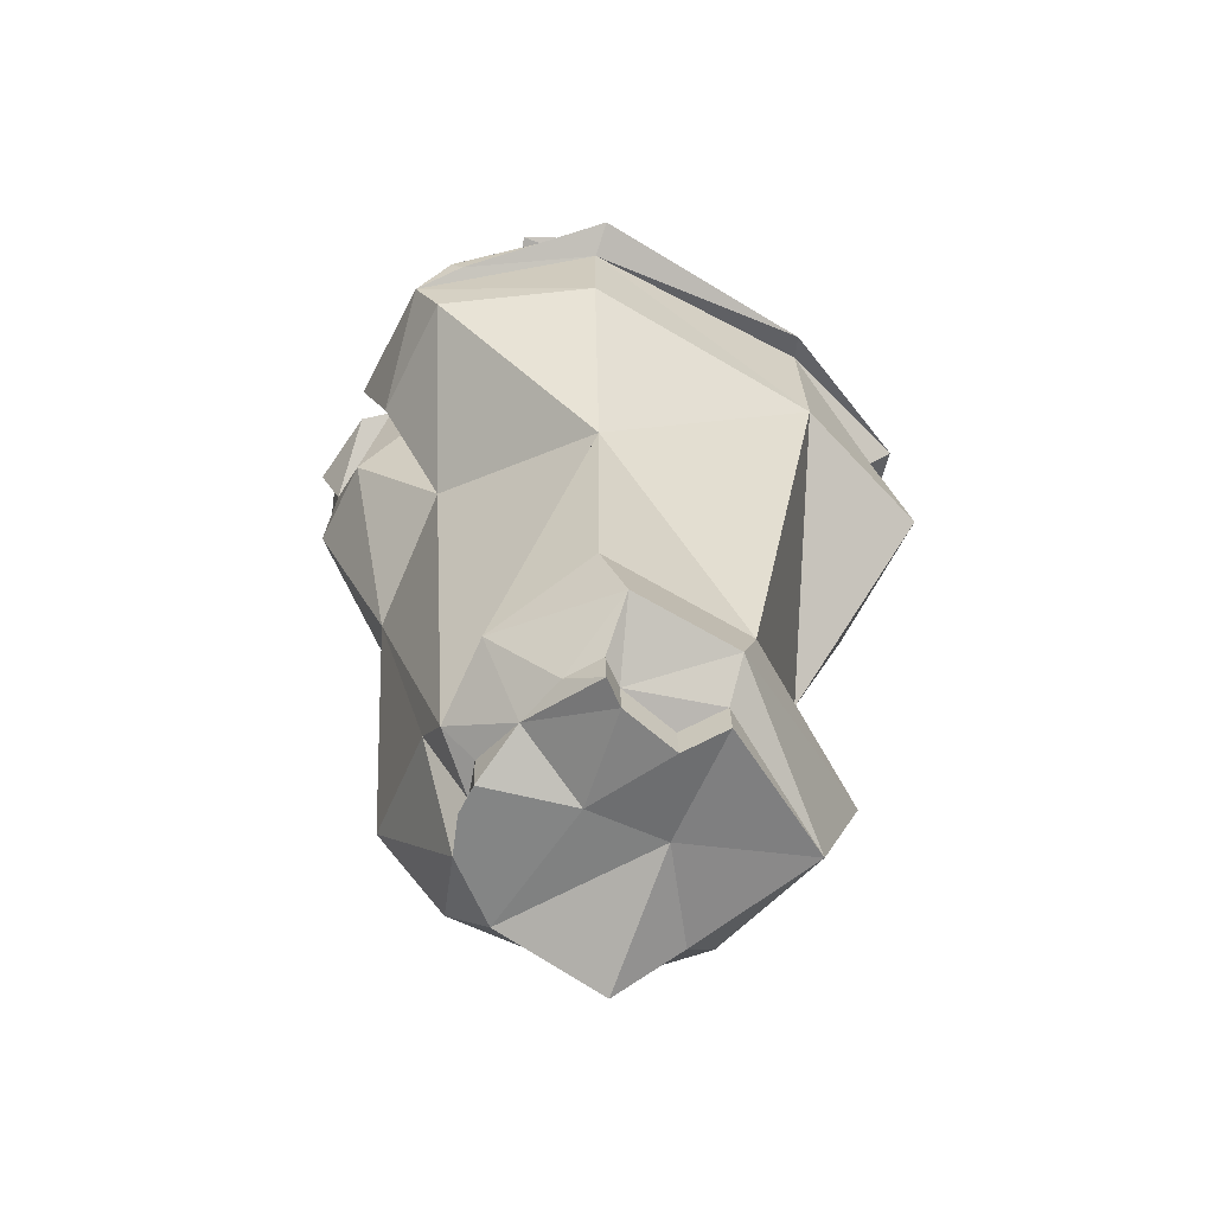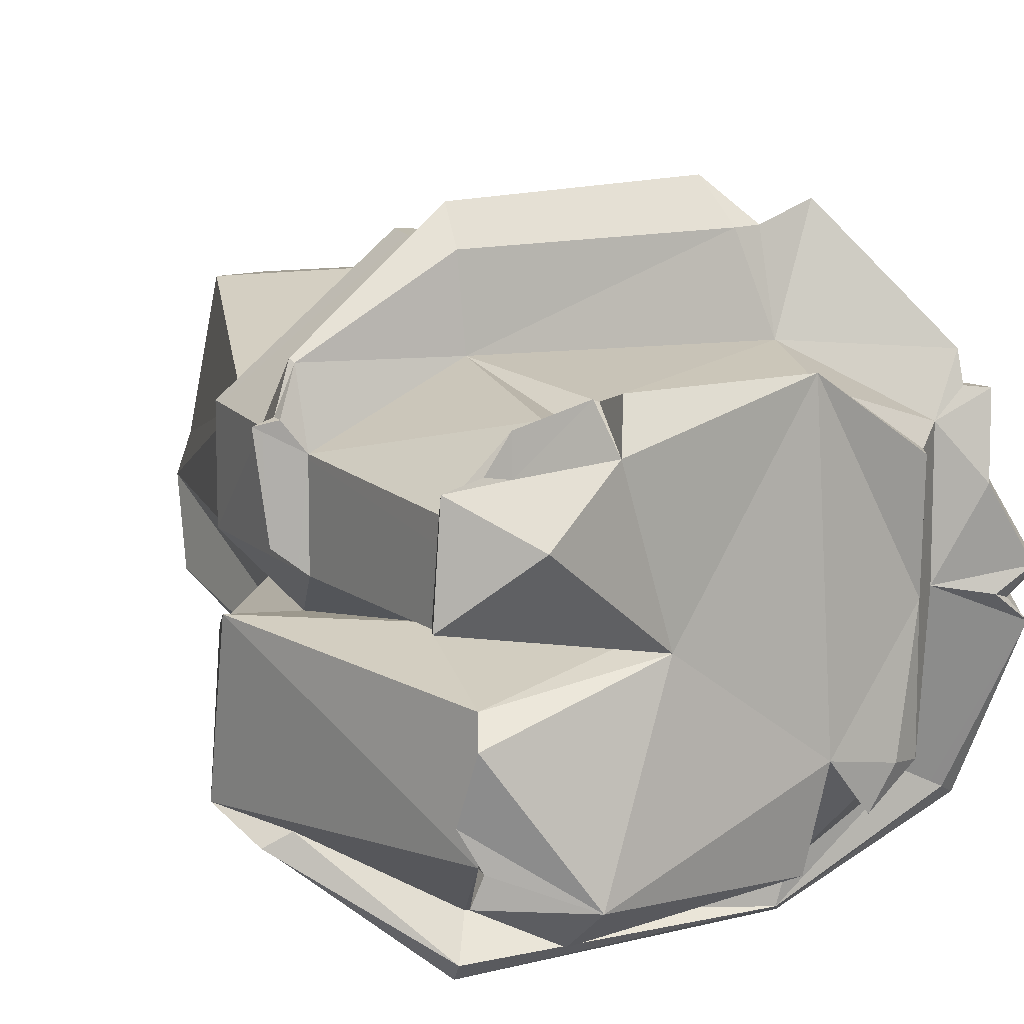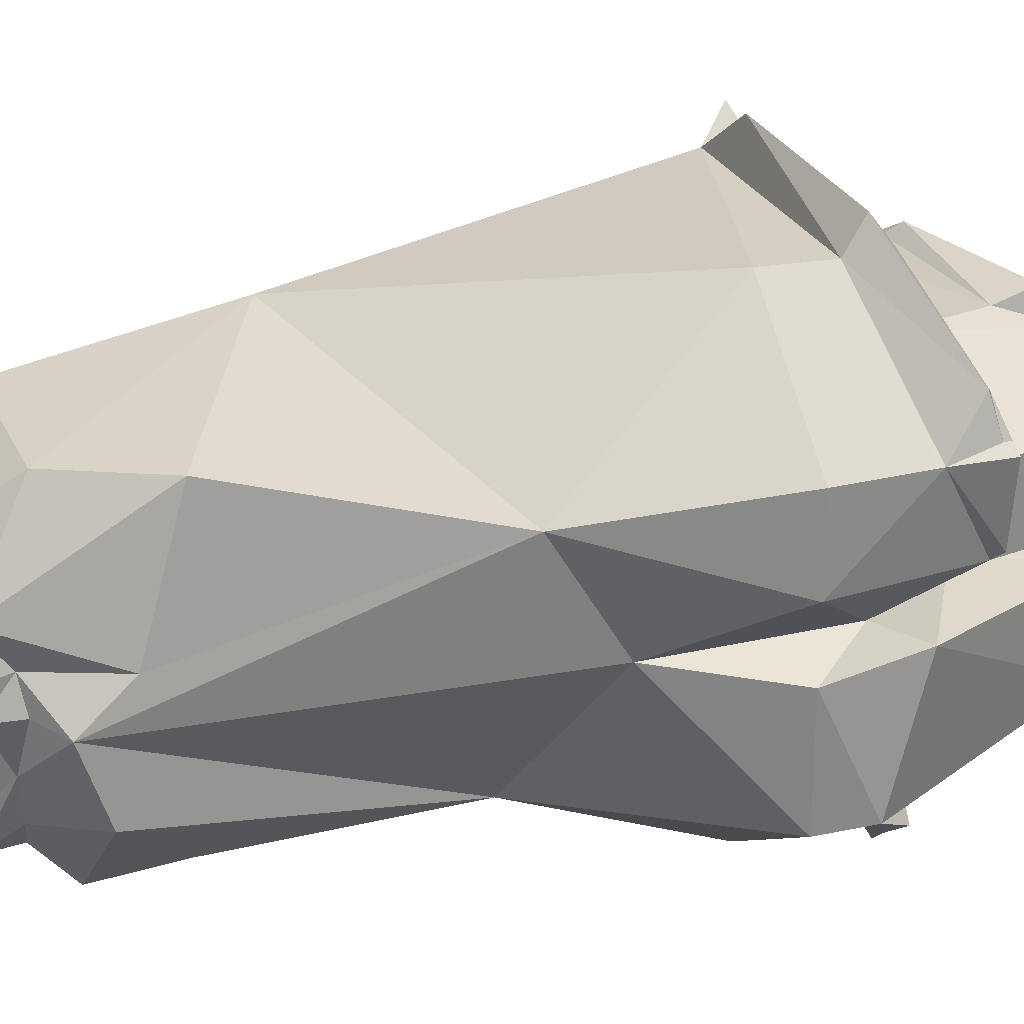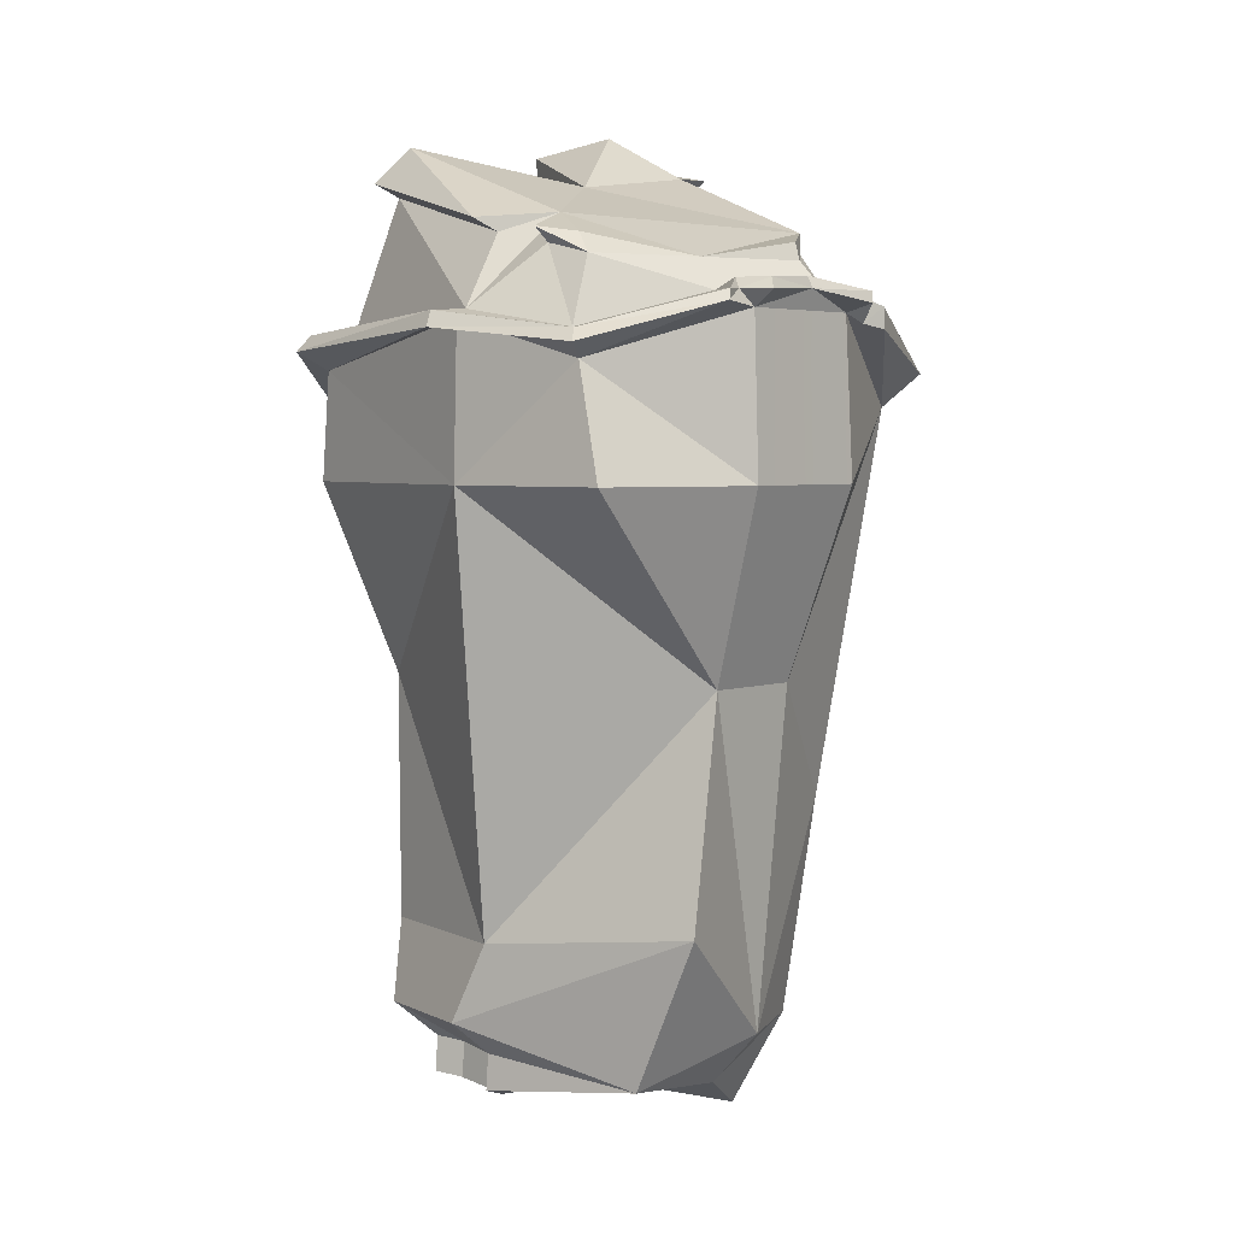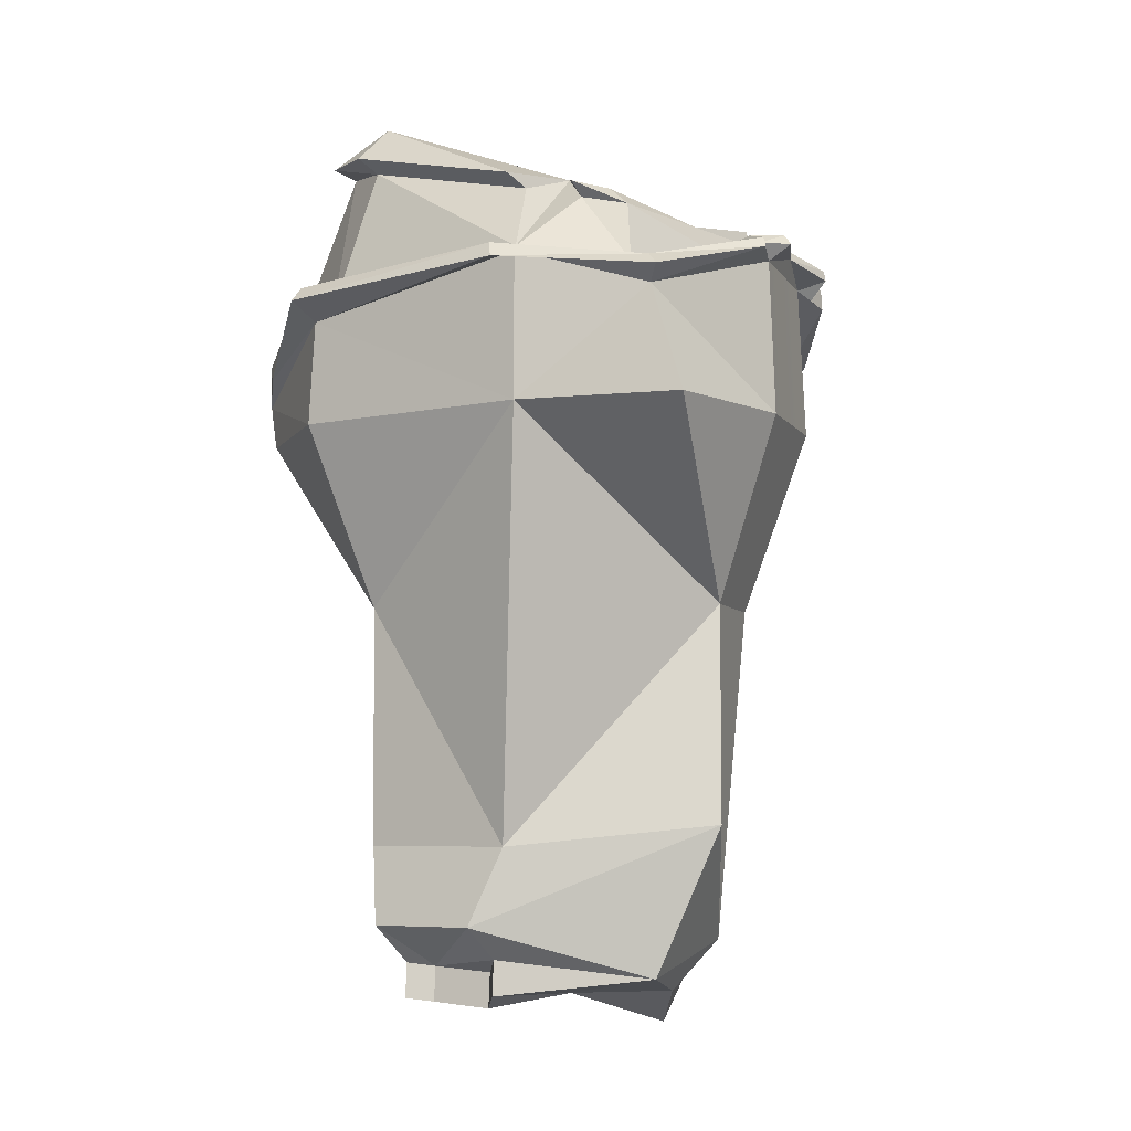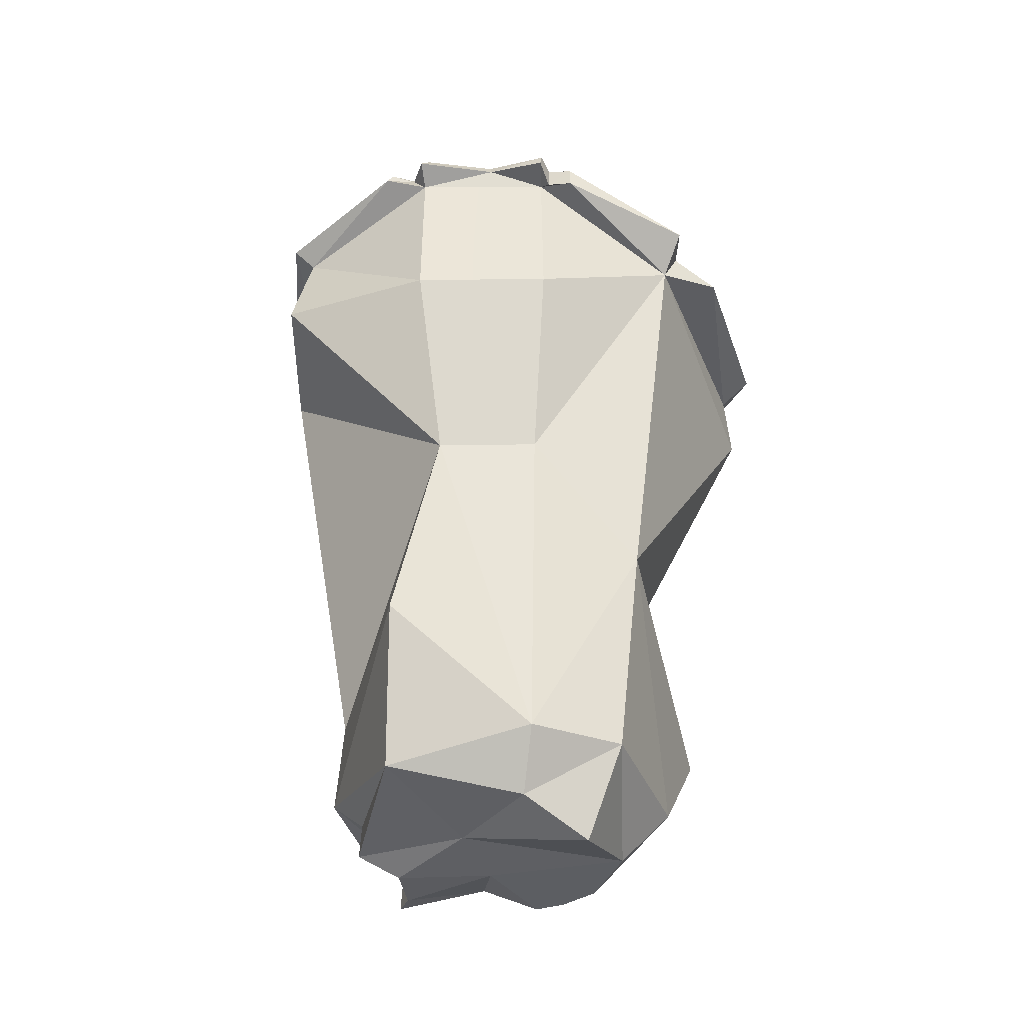
<metadata>
{"format":"obj","ext":"obj","renderer":"f3d","projection":"perspective","resolution":1024,"background":"white","views":[{"elev":-61.6,"azim":153.7,"up":"+Y"},{"elev":11.2,"azim":159.9,"up":"+Z"},{"elev":27.1,"azim":68.8,"up":"+Z"},{"elev":4.1,"azim":-118.5,"up":"+Y"},{"elev":-6.5,"azim":-141.7,"up":"+Y"},{"elev":-37.8,"azim":-69.4,"up":"+Y"}]}
</metadata>
<code>
o SM_Env_Rock_03_Snow
v 54.81 62.7 24.08
v 55.81 59.68 37.23
v 59.01 62.6 29.33
v 41.27 99.04 -13.17
v 23.06 101.3 -38.16
v 9.486 93.35 -2.833
v 30.63 57.34 -61.79
v 31.03 60.89 -58.33
v 57.05 44.97 -41.71
v 59.06 48.69 -39.97
v 9.215 -100 -8.922
v 12.76 -100.8 -31.62
v 26.29 -94.32 -17.2
v 17.78 -99.95 -35.73
v -55.94 57.06 -39.97
v -64.24 65.23 -10.39
v -52.67 59.87 -37.99
v -63.13 67.62 -9.461
v -20.3 84.75 -24.12
v -17.83 82.94 35.2
v -21.62 53.17 54.13
v -22.98 56.68 36.43
v -30.76 52.66 57.98
v -0.4953 -101.9 -28.31
v -8.661 -99.15 -8.922
v -7.69 -98.52 -35.59
v -22.94 60.7 -55.3
v -21.25 64.22 -53.56
v -39.68 75.26 -2.376
v -33.96 79.8 -26.96
v -50.25 65.73 34.94
v -50.52 61 35.05
v -37.69 -94.62 -15.98
v -22.5 -99.15 11.3
v -50.39 29.52 27.36
v -25.1 45.5 51.89
v -49.02 64.27 26.49
v 29.92 45.5 51.89
v 30.56 29.52 53.1
v 58.63 51.04 26.49
v 60.01 29.52 27.36
v 64.42 48.39 -2.41
v 60.01 29.52 -8.733
v 64.74 40.15 -34.18
v 60.01 29.52 -37.13
v 29.92 53.34 -54.72
v 30.56 29.52 -55.93
v -25.1 62.56 -49.69
v -25.87 29.52 -50.77
v -52.07 54.02 -36.58
v -60.83 29.52 -37.13
v -60.83 29.52 -1.633
v -59.45 64.27 -1.779
v -53.51 71.18 14.15
v -54.65 68.63 14.76
v -54.92 68.45 28.86
v -55.49 66.07 28.67
v -38.25 79.15 21.06
v 37.49 64.9 -2.183
v 11.65 87.5 -1.258
v 47.34 96.91 4.688
v 54.81 62.7 5.695
v 60.01 29.52 7.064
v 50.08 43.09 -4.106
v 44.54 3.892 -6.86
v 29.34 -100 2.332
v 29.34 -100 -4.651
v -11.66 -107.4 22.68
v 13.28 -100 22.68
v 39.32 93.46 -8.8
v 19.29 97.4 26.97
v 36.72 100.5 25.67
v 33.91 107.4 16.35
v 48.31 104 24.96
v 63.08 61.84 28.45
v 60.64 62.05 10.16
v 26.29 -100 11.3
v -20.3 79.88 32.25
v 16.55 82.01 32.63
v 28.13 56.68 36.43
v -45.19 68.32 24.08
v -39.68 75.26 21.17
v -45.19 68.32 -2.183
v -45.19 60.35 -34.34
v -39.68 75.26 -28.07
v -29.46 77.69 -31.63
v -22.98 64.51 -46.69
v 28.13 55.29 -51.37
v 24.28 90.51 -40.36
v -18.26 80.36 -37.25
v 54.22 49.92 -37.31
v 39.32 93.46 -31.87
v 39.32 93.46 -24.87
v 46.87 98.91 21.17
v 28.61 90.89 32.04
v 22.63 -11.98 -41.98
v 37.45 -81.55 -23.8
v 22.36 -65.96 -41.68
v 37.45 -87.27 -6.002
v -12.99 -65.96 -38.44
v -45.36 -11.98 -1.578
v -51.4 -61.22 -10.35
v -31.73 -87.27 16.62
v 44.54 -11.98 19.99
v 37.45 -76.21 3.898
v -19.35 -39.11 39.14
v -16.36 -87.27 32.75
v 19 -87.27 32.75
v -37.6 -11.98 19.99
v 34.37 -66.25 34.84
v 29.69 -92.27 -5.061
v 18.07 -83.42 -45.45
v 23.08 -93.02 -28.22
v -6.873 -83.42 -43.17
v 8.982 -87.27 -0.6898
v 27.5 -93.4 2.502
v -7.69 -90.61 -35.09
v 12.76 -92.85 -31.12
v -0.4953 -93.95 -27.81
v 17.78 -92.04 -35.23
v 56.49 59.02 37.84
v 59.36 60.74 29.5
v 43.11 94.89 -25.24
v 41.25 95.2 -37.36
v 25.82 93.42 -45.34
v -16.71 83.27 -42.24
v -28.82 80.98 -34.31
v 16.51 91.13 35.2
v 49.49 103.8 5.504
v 23.81 97.86 35.82
v 36.74 100.3 32.52
v -13.38 48.4 61.79
v -16.92 54.44 53.97
v 29.24 50.44 59.19
v 29.17 55.65 52.44
v -50.55 67.35 29.3
v -50.95 62.08 29.3
v 39.32 96.04 -32.11
v 41.26 101.5 26.44
v -59.06 67.89 -5.167
v -55.79 70.26 -3.995
v -62.31 70.14 0.2822
v -64.74 67.57 -0.7697
f 1 2 3
f 4 5 6
f 7 8 9
f 9 8 10
f 11 12 13
f 13 12 14
f 15 16 17
f 17 16 18
f 5 19 6
f 6 19 20
f 21 22 23
f 24 25 26
f 27 28 7
f 7 28 8
f 20 19 29
f 29 19 30
f 31 32 23
f 26 25 33
f 33 25 34
f 28 27 17
f 17 27 15
f 35 36 37
f 38 36 39
f 40 38 41
f 41 38 39
f 42 43 44
f 44 43 45
f 46 44 47
f 47 44 45
f 48 46 49
f 49 46 47
f 48 49 50
f 50 49 51
f 51 52 50
f 50 52 53
f 54 55 56
f 56 55 57
f 58 20 29
f 59 60 61
f 62 63 64
f 64 63 65
f 66 11 67
f 68 25 69
f 69 25 11
f 34 25 68
f 53 52 37
f 37 52 35
f 70 60 59
f 65 43 64
f 64 43 42
f 71 72 73
f 73 72 74
f 75 76 1
f 41 63 40
f 40 63 62
f 69 11 77
f 11 66 77
f 78 22 79
f 79 22 80
f 22 78 81
f 81 78 82
f 29 83 82
f 82 83 81
f 84 83 85
f 85 83 29
f 85 86 84
f 84 86 87
f 88 87 89
f 89 87 90
f 44 91 92
f 44 92 42
f 92 93 42
f 70 42 93
f 64 42 59
f 59 42 70
f 61 62 59
f 59 62 64
f 62 61 1
f 1 61 94
f 80 1 95
f 95 1 94
f 71 80 95
f 79 80 71
f 6 20 71
f 87 19 90
f 87 86 19
f 96 97 98
f 96 99 97
f 49 96 100
f 100 96 98
f 101 100 102
f 101 102 103
f 65 104 99
f 99 104 105
f 106 107 108
f 109 103 106
f 106 103 107
f 109 101 103
f 104 110 105
f 104 106 110
f 110 106 108
f 52 101 35
f 35 101 109
f 52 51 101
f 51 49 101
f 49 47 96
f 47 45 96
f 43 65 45
f 45 65 96
f 65 63 104
f 63 41 104
f 41 39 104
f 104 39 106
f 39 36 106
f 35 109 36
f 36 109 106
f 11 67 111
f 112 97 113
f 113 97 13
f 13 111 67
f 100 98 114
f 114 98 112
f 102 100 114
f 102 33 103
f 103 33 34
f 99 111 115
f 115 111 11
f 111 116 67
f 67 116 66
f 108 107 69
f 69 107 68
f 103 34 107
f 107 34 68
f 116 77 66
f 110 108 77
f 77 108 69
f 98 97 112
f 102 114 33
f 101 49 100
f 67 11 13
f 97 99 13
f 13 99 111
f 105 116 99
f 99 116 111
f 110 77 105
f 105 77 116
f 33 114 117
f 112 118 114
f 114 118 117
f 118 119 117
f 120 14 118
f 118 14 12
f 13 14 113
f 117 119 26
f 26 119 24
f 118 12 119
f 119 12 24
f 33 117 26
f 113 120 112
f 120 118 112
f 113 14 120
f 25 24 11
f 11 24 12
f 96 65 99
f 121 40 122
f 60 70 6
f 6 70 4
f 70 93 4
f 4 93 123
f 92 89 124
f 124 89 125
f 44 46 9
f 9 46 7
f 53 16 50
f 50 16 15
f 90 19 126
f 90 126 89
f 89 126 125
f 36 21 23
f 48 27 46
f 46 27 7
f 19 86 127
f 86 85 127
f 37 36 32
f 32 36 23
f 50 15 48
f 48 15 27
f 53 37 55
f 55 37 57
f 82 78 20
f 78 79 20
f 20 79 128
f 79 71 128
f 60 6 61
f 61 6 129
f 71 95 130
f 94 131 95
f 95 131 130
f 61 129 94
f 94 129 74
f 40 76 75
f 36 132 21
f 132 133 21
f 36 38 132
f 132 38 134
f 22 133 80
f 80 133 135
f 133 132 135
f 135 132 134
f 3 2 122
f 122 2 121
f 21 133 22
f 81 31 22
f 22 31 23
f 83 54 81
f 81 54 56
f 17 18 84
f 84 18 83
f 87 28 84
f 84 28 17
f 8 28 88
f 88 28 87
f 9 10 44
f 123 5 4
f 19 5 126
f 126 5 125
f 85 30 127
f 127 30 19
f 29 30 85
f 82 58 29
f 82 20 58
f 71 20 128
f 131 72 130
f 130 72 71
f 125 5 124
f 129 73 74
f 129 6 73
f 73 6 71
f 1 80 2
f 2 80 135
f 2 135 121
f 121 135 134
f 40 121 38
f 38 121 134
f 122 40 75
f 75 3 122
f 1 3 75
f 56 136 81
f 137 136 57
f 57 136 56
f 37 137 57
f 37 32 137
f 136 137 31
f 31 137 32
f 81 136 31
f 138 92 124
f 124 5 138
f 138 5 123
f 123 93 138
f 138 93 92
f 139 94 74
f 74 72 139
f 139 72 131
f 131 94 139
f 16 53 140
f 16 140 18
f 18 140 141
f 83 18 141
f 142 83 141
f 143 142 140
f 140 142 141
f 53 143 140
f 54 83 142
f 54 142 55
f 55 142 143
f 53 55 143
f 40 62 76
f 1 76 62
f 44 10 91
f 10 8 91
f 91 8 88
f 91 88 92
f 92 88 89

</code>
